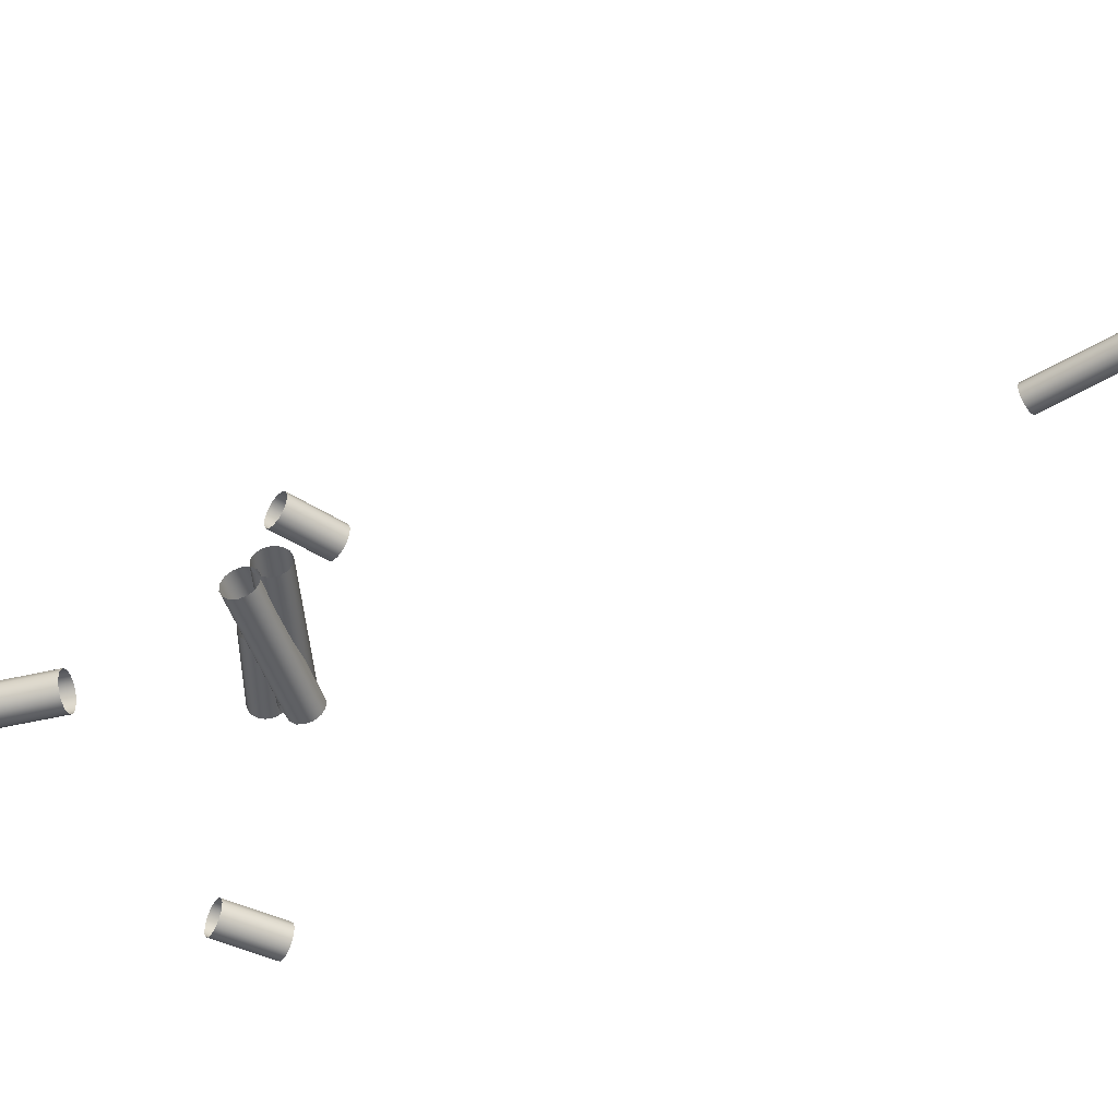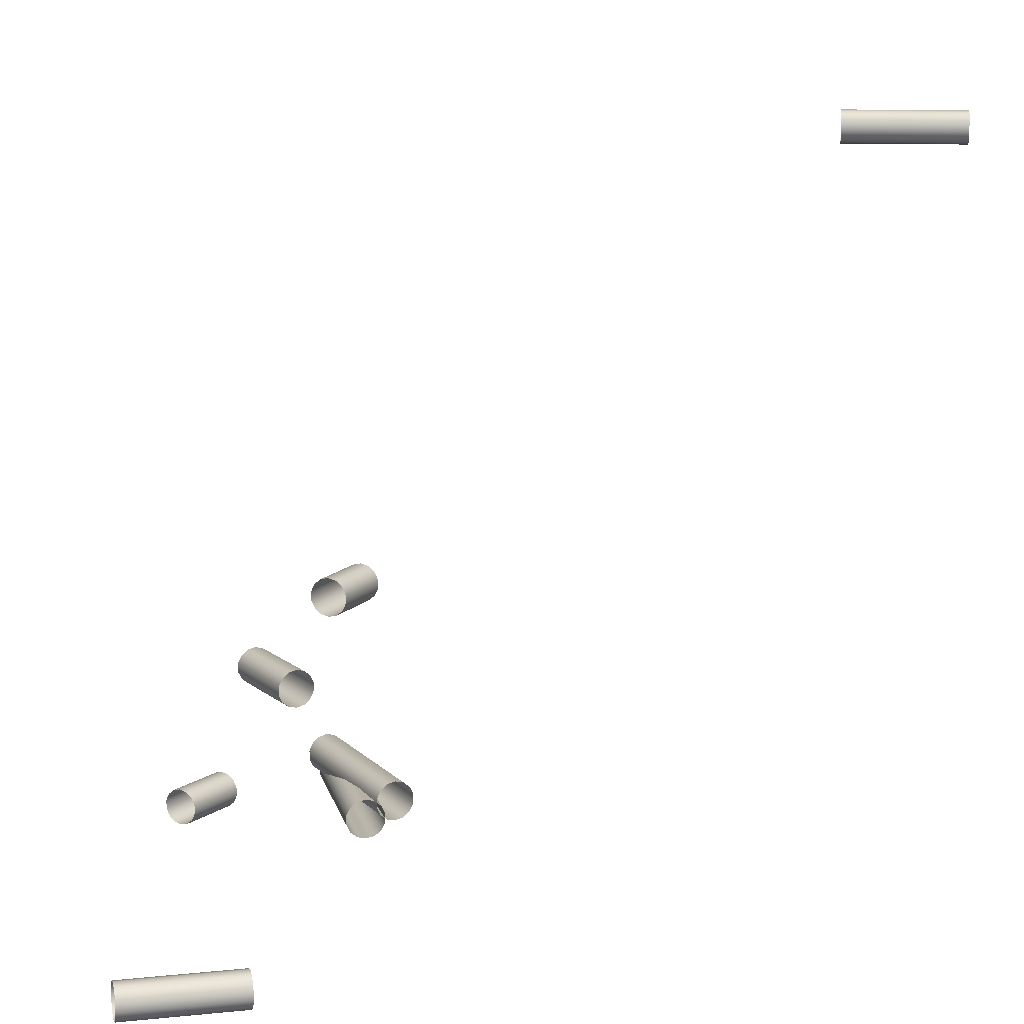
<metadata>
{"format":"obj","ext":"obj","renderer":"f3d","projection":"perspective","resolution":1024,"background":"white","views":[{"elev":-45.5,"azim":55.1,"up":"+Z"},{"elev":11.8,"azim":25.8,"up":"+Z"}]}
</metadata>
<code>
o Inputs_of_35025_-_[RIFR.]
v 0.7755 -1.146 -4.809
v 0.7779 -1.146 -4.807
v 0.7793 -1.146 -4.805
v 0.7793 -1.146 -4.801
v 0.7779 -1.146 -4.799
v 0.7755 -1.146 -4.797
v 0.7724 -1.146 -4.796
v 0.7694 -1.146 -4.797
v 0.767 -1.146 -4.799
v 0.7656 -1.146 -4.801
v 0.7656 -1.146 -4.805
v 0.767 -1.146 -4.807
v 0.7694 -1.146 -4.809
v 0.7724 -1.146 -4.81
v 0.7763 -1.171 -4.809
v 0.7788 -1.171 -4.807
v 0.7801 -1.171 -4.805
v 0.7801 -1.171 -4.801
v 0.7788 -1.171 -4.799
v 0.7763 -1.171 -4.797
v 0.7733 -1.171 -4.796
v 0.7703 -1.172 -4.797
v 0.7678 -1.172 -4.799
v 0.7665 -1.172 -4.801
v 0.7665 -1.172 -4.805
v 0.7678 -1.172 -4.807
v 0.7703 -1.172 -4.809
v 0.7733 -1.171 -4.81
v 0.7575 -1.162 -4.834
v 0.7589 -1.16 -4.836
v 0.7597 -1.159 -4.838
v 0.7597 -1.159 -4.842
v 0.7589 -1.16 -4.844
v 0.7575 -1.162 -4.846
v 0.7557 -1.165 -4.847
v 0.7539 -1.167 -4.846
v 0.7525 -1.169 -4.844
v 0.7517 -1.17 -4.842
v 0.7517 -1.17 -4.838
v 0.7525 -1.169 -4.836
v 0.7539 -1.167 -4.834
v 0.7557 -1.165 -4.833
v 0.7274 -1.141 -4.834
v 0.7288 -1.139 -4.836
v 0.7296 -1.138 -4.838
v 0.7296 -1.138 -4.842
v 0.7288 -1.139 -4.844
v 0.7274 -1.141 -4.846
v 0.7256 -1.143 -4.847
v 0.7238 -1.146 -4.846
v 0.7224 -1.148 -4.844
v 0.7216 -1.149 -4.842
v 0.7216 -1.149 -4.838
v 0.7224 -1.148 -4.836
v 0.7238 -1.146 -4.834
v 0.7256 -1.143 -4.833
v 0.761 -1.147 -4.874
v 0.7625 -1.145 -4.872
v 0.7634 -1.144 -4.869
v 0.7634 -1.144 -4.866
v 0.7625 -1.145 -4.863
v 0.761 -1.147 -4.861
v 0.7591 -1.149 -4.861
v 0.7572 -1.152 -4.861
v 0.7557 -1.153 -4.863
v 0.7548 -1.154 -4.866
v 0.7548 -1.154 -4.869
v 0.7557 -1.153 -4.872
v 0.7572 -1.152 -4.874
v 0.7591 -1.149 -4.875
v 0.8107 -1.187 -4.874
v 0.8122 -1.185 -4.872
v 0.813 -1.184 -4.869
v 0.813 -1.184 -4.866
v 0.8122 -1.185 -4.863
v 0.8107 -1.187 -4.861
v 0.8087 -1.189 -4.861
v 0.8068 -1.192 -4.861
v 0.8053 -1.194 -4.863
v 0.8045 -1.195 -4.866
v 0.8045 -1.195 -4.869
v 0.8053 -1.194 -4.872
v 0.8068 -1.192 -4.874
v 0.8087 -1.189 -4.875
v 0.686 -1.109 -4.896
v 0.6836 -1.108 -4.898
v 0.6822 -1.108 -4.901
v 0.6822 -1.108 -4.904
v 0.6836 -1.108 -4.907
v 0.686 -1.109 -4.909
v 0.689 -1.109 -4.91
v 0.692 -1.109 -4.909
v 0.6944 -1.109 -4.907
v 0.6958 -1.11 -4.904
v 0.6958 -1.11 -4.901
v 0.6944 -1.109 -4.898
v 0.692 -1.109 -4.896
v 0.689 -1.109 -4.896
v 0.6833 -1.135 -4.896
v 0.6809 -1.135 -4.898
v 0.6795 -1.135 -4.901
v 0.6795 -1.135 -4.904
v 0.6809 -1.135 -4.907
v 0.6833 -1.135 -4.909
v 0.6863 -1.135 -4.91
v 0.6893 -1.136 -4.909
v 0.6917 -1.136 -4.907
v 0.6931 -1.136 -4.904
v 0.6931 -1.136 -4.901
v 0.6917 -1.136 -4.898
v 0.6893 -1.136 -4.896
v 0.6863 -1.135 -4.896
v 0.7763 -1.235 -4.918
v 0.7747 -1.233 -4.92
v 0.7739 -1.232 -4.923
v 0.7739 -1.232 -4.926
v 0.7747 -1.233 -4.929
v 0.7763 -1.235 -4.931
v 0.7783 -1.237 -4.931
v 0.7802 -1.239 -4.931
v 0.7818 -1.241 -4.929
v 0.7826 -1.242 -4.926
v 0.7826 -1.242 -4.923
v 0.7818 -1.241 -4.92
v 0.7802 -1.239 -4.918
v 0.7783 -1.237 -4.918
v 0.7407 -1.264 -4.918
v 0.7392 -1.262 -4.92
v 0.7383 -1.261 -4.923
v 0.7383 -1.261 -4.926
v 0.7392 -1.262 -4.929
v 0.7407 -1.264 -4.931
v 0.7427 -1.267 -4.931
v 0.7446 -1.269 -4.931
v 0.7462 -1.271 -4.929
v 0.747 -1.272 -4.926
v 0.747 -1.272 -4.923
v 0.7462 -1.271 -4.92
v 0.7446 -1.269 -4.918
v 0.7427 -1.267 -4.918
v 0.9114 -0.877 -4.647
v 0.9106 -0.8747 -4.649
v 0.9102 -0.8734 -4.651
v 0.9102 -0.8734 -4.655
v 0.9106 -0.8747 -4.657
v 0.9114 -0.877 -4.659
v 0.9124 -0.8799 -4.66
v 0.9135 -0.8827 -4.659
v 0.9143 -0.885 -4.657
v 0.9147 -0.8863 -4.655
v 0.9147 -0.8863 -4.651
v 0.9143 -0.885 -4.649
v 0.9135 -0.8827 -4.647
v 0.9124 -0.8799 -4.646
v 0.8622 -0.8943 -4.647
v 0.8614 -0.892 -4.649
v 0.8609 -0.8907 -4.651
v 0.8609 -0.8907 -4.655
v 0.8614 -0.892 -4.657
v 0.8622 -0.8943 -4.659
v 0.8632 -0.8972 -4.66
v 0.8642 -0.9 -4.659
v 0.865 -0.9023 -4.657
v 0.8655 -0.9036 -4.655
v 0.8655 -0.9036 -4.651
v 0.865 -0.9023 -4.649
v 0.8642 -0.9 -4.647
v 0.8632 -0.8972 -4.646
v 0.7659 -1.147 -4.88
v 0.7678 -1.145 -4.878
v 0.7689 -1.144 -4.875
v 0.7689 -1.144 -4.872
v 0.7678 -1.145 -4.869
v 0.7659 -1.147 -4.867
v 0.7635 -1.149 -4.867
v 0.7611 -1.15 -4.867
v 0.7592 -1.152 -4.869
v 0.7581 -1.153 -4.872
v 0.7581 -1.153 -4.875
v 0.7592 -1.152 -4.878
v 0.7611 -1.15 -4.88
v 0.7635 -1.149 -4.88
v 0.8028 -1.193 -4.88
v 0.8047 -1.192 -4.878
v 0.8058 -1.191 -4.875
v 0.8058 -1.191 -4.872
v 0.8047 -1.192 -4.869
v 0.8028 -1.193 -4.867
v 0.8004 -1.195 -4.867
v 0.798 -1.197 -4.867
v 0.7961 -1.199 -4.869
v 0.795 -1.199 -4.872
v 0.795 -1.199 -4.875
v 0.7961 -1.199 -4.878
v 0.798 -1.197 -4.88
v 0.8004 -1.195 -4.88
f 1 15 28 14
f 2 16 15 1
f 3 17 16 2
f 4 18 17 3
f 5 19 18 4
f 6 20 19 5
f 7 21 20 6
f 8 22 21 7
f 9 23 22 8
f 10 24 23 9
f 11 25 24 10
f 12 26 25 11
f 13 27 26 12
f 14 28 27 13
f 29 43 56 42
f 30 44 43 29
f 31 45 44 30
f 32 46 45 31
f 33 47 46 32
f 34 48 47 33
f 35 49 48 34
f 36 50 49 35
f 37 51 50 36
f 38 52 51 37
f 39 53 52 38
f 40 54 53 39
f 41 55 54 40
f 42 56 55 41
f 57 71 84 70
f 58 72 71 57
f 59 73 72 58
f 60 74 73 59
f 61 75 74 60
f 62 76 75 61
f 63 77 76 62
f 64 78 77 63
f 65 79 78 64
f 66 80 79 65
f 67 81 80 66
f 68 82 81 67
f 69 83 82 68
f 70 84 83 69
f 85 99 112 98
f 86 100 99 85
f 87 101 100 86
f 88 102 101 87
f 89 103 102 88
f 90 104 103 89
f 91 105 104 90
f 92 106 105 91
f 93 107 106 92
f 94 108 107 93
f 95 109 108 94
f 96 110 109 95
f 97 111 110 96
f 98 112 111 97
f 113 127 140 126
f 114 128 127 113
f 115 129 128 114
f 116 130 129 115
f 117 131 130 116
f 118 132 131 117
f 119 133 132 118
f 120 134 133 119
f 121 135 134 120
f 122 136 135 121
f 123 137 136 122
f 124 138 137 123
f 125 139 138 124
f 126 140 139 125
f 141 155 168 154
f 142 156 155 141
f 143 157 156 142
f 144 158 157 143
f 145 159 158 144
f 146 160 159 145
f 147 161 160 146
f 148 162 161 147
f 149 163 162 148
f 150 164 163 149
f 151 165 164 150
f 152 166 165 151
f 153 167 166 152
f 154 168 167 153
f 169 183 196 182
f 170 184 183 169
f 171 185 184 170
f 172 186 185 171
f 173 187 186 172
f 174 188 187 173
f 175 189 188 174
f 176 190 189 175
f 177 191 190 176
f 178 192 191 177
f 179 193 192 178
f 180 194 193 179
f 181 195 194 180
f 182 196 195 181

</code>
